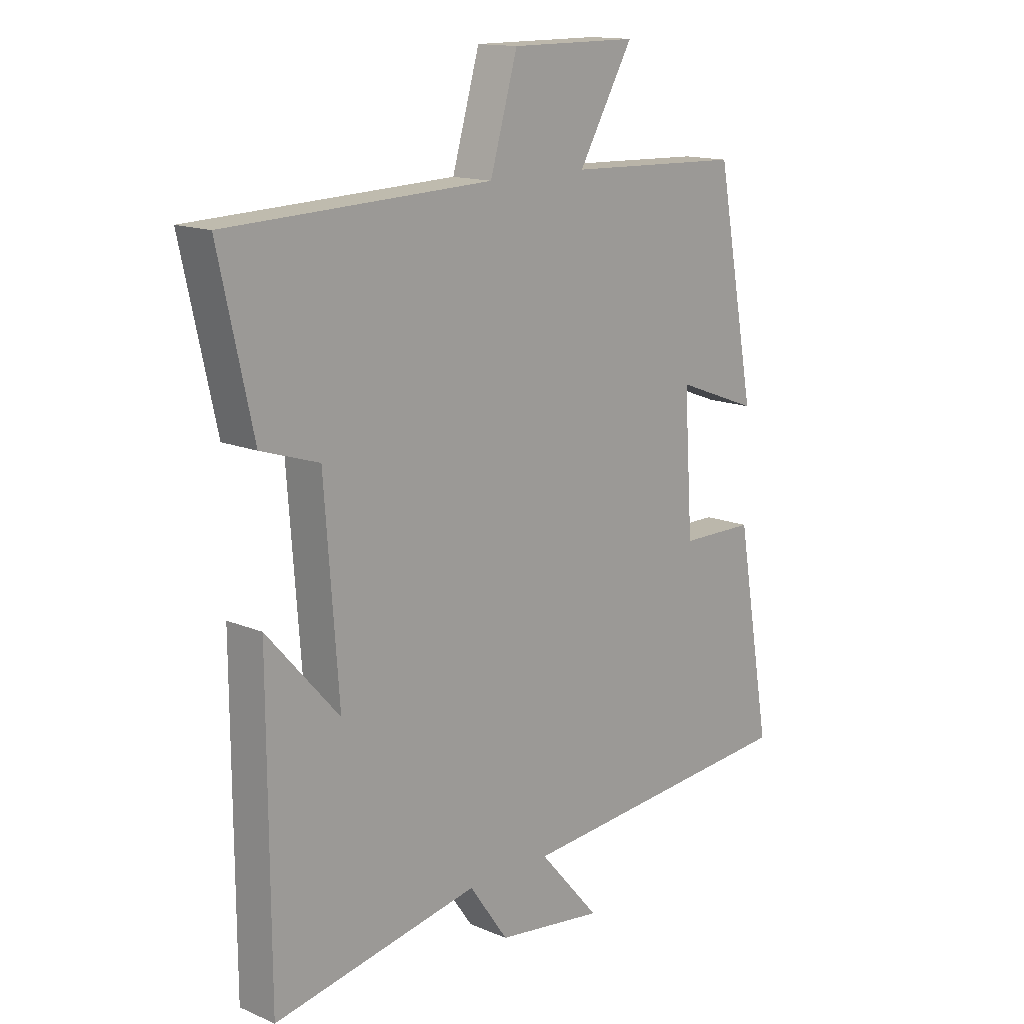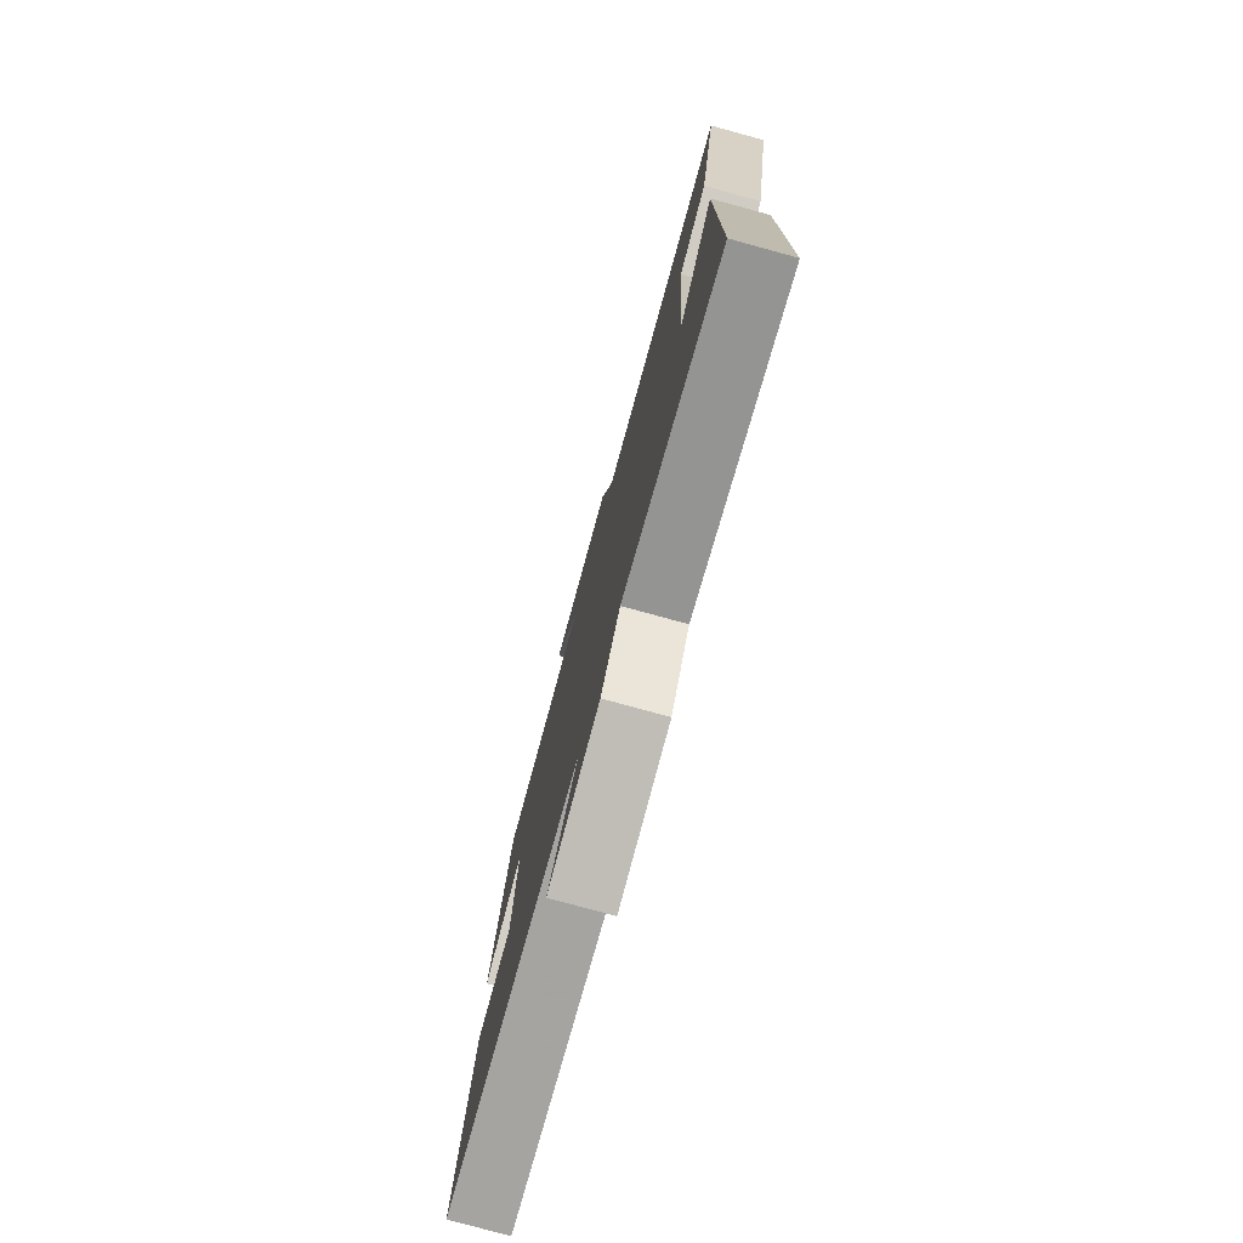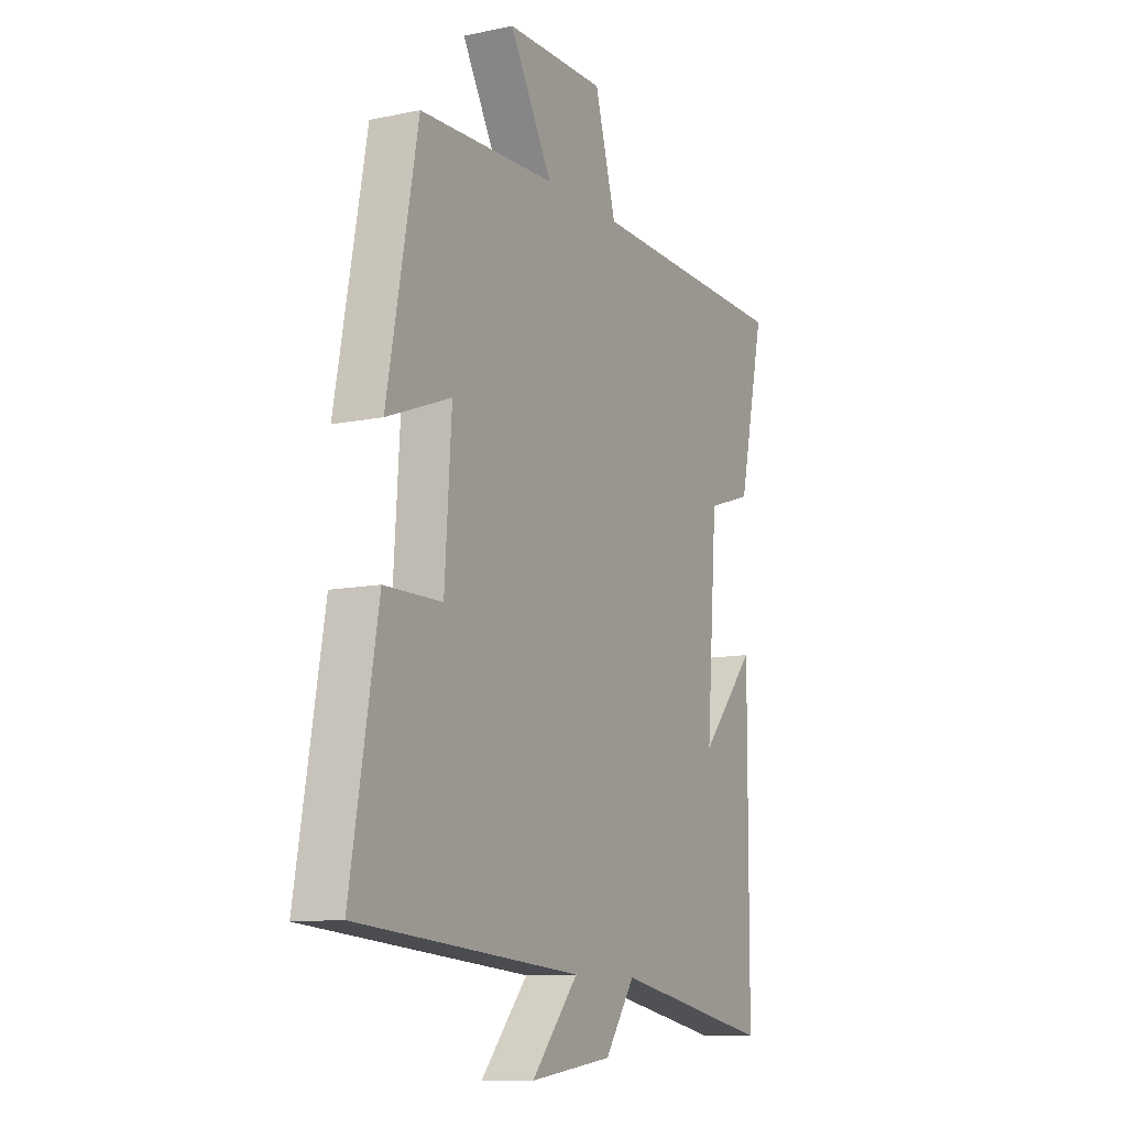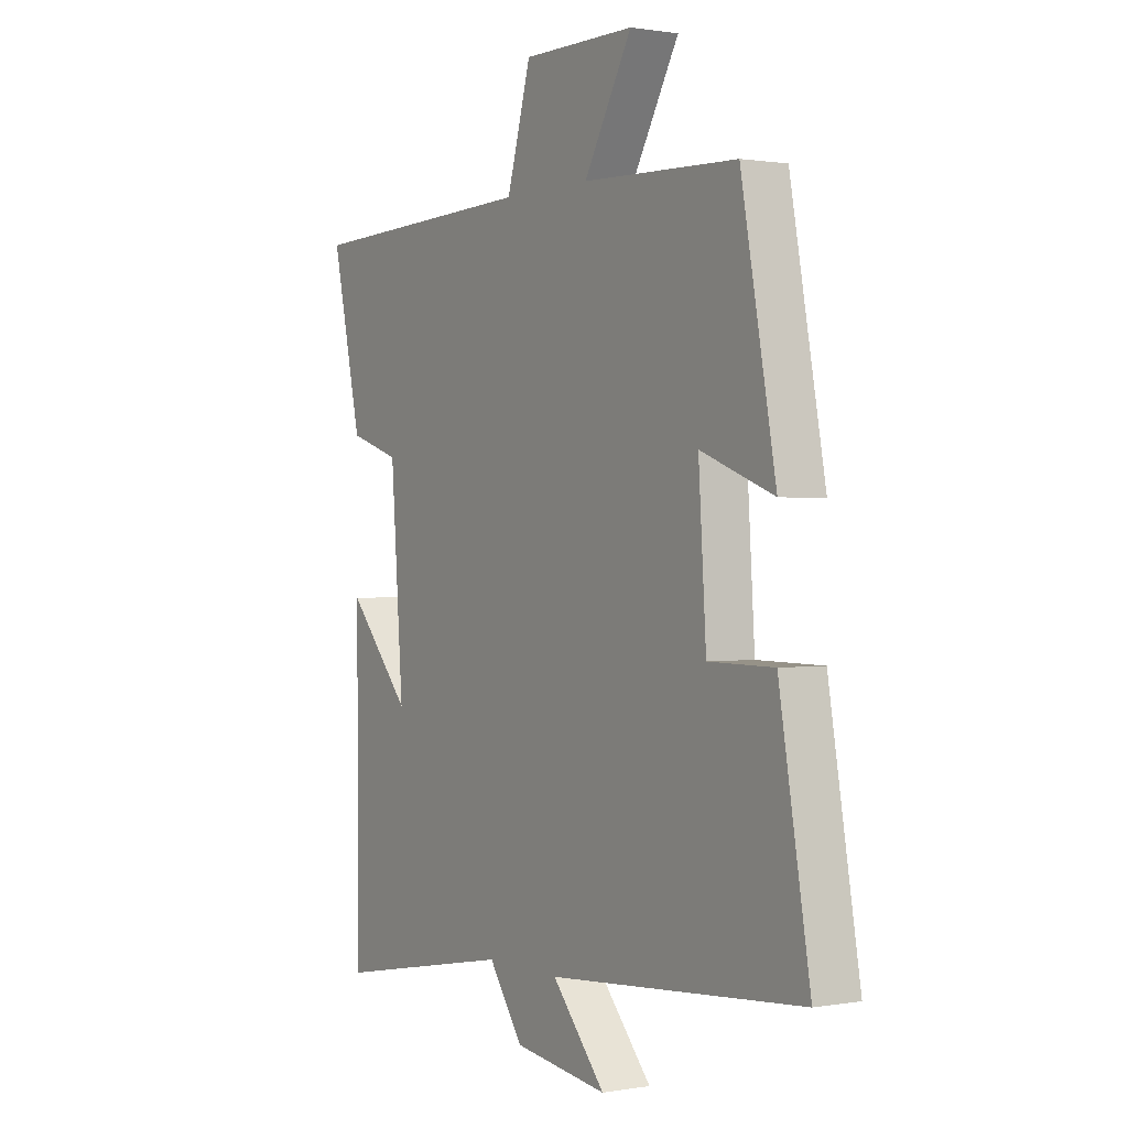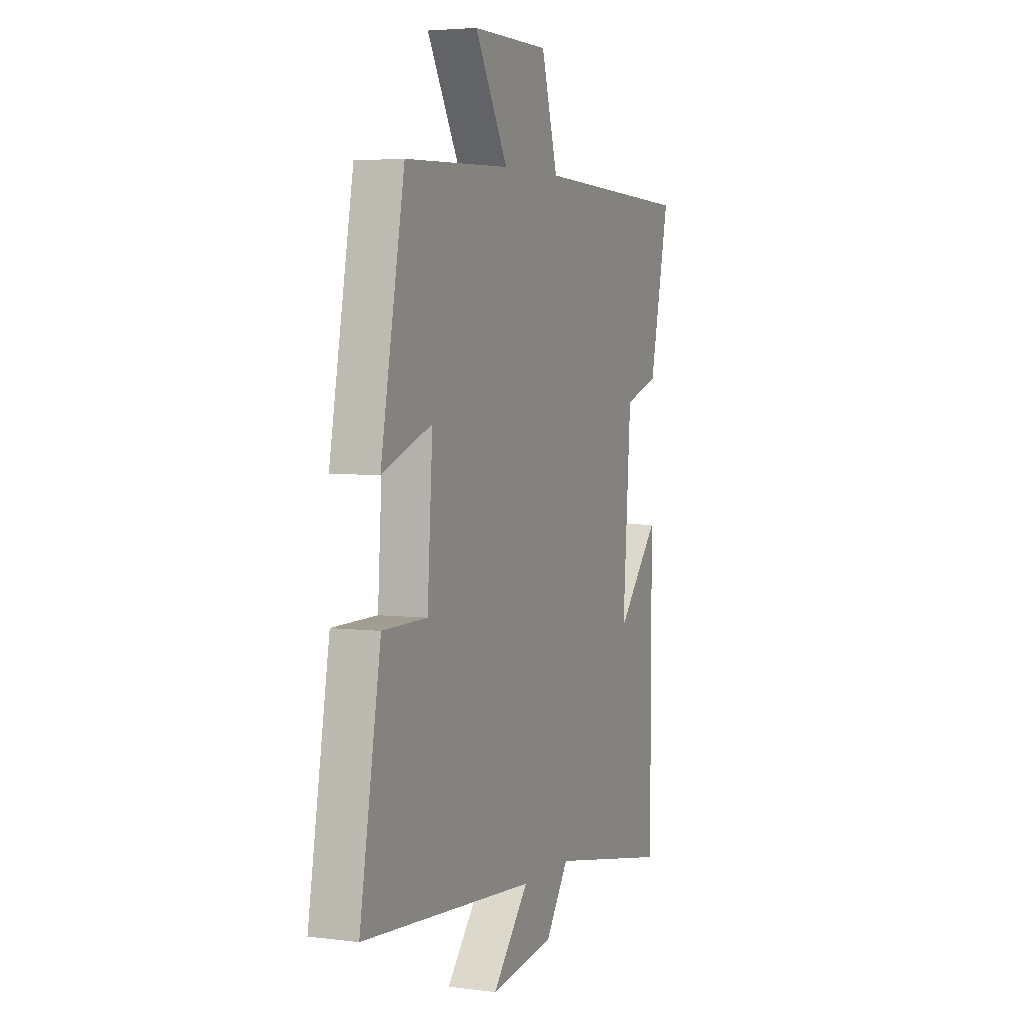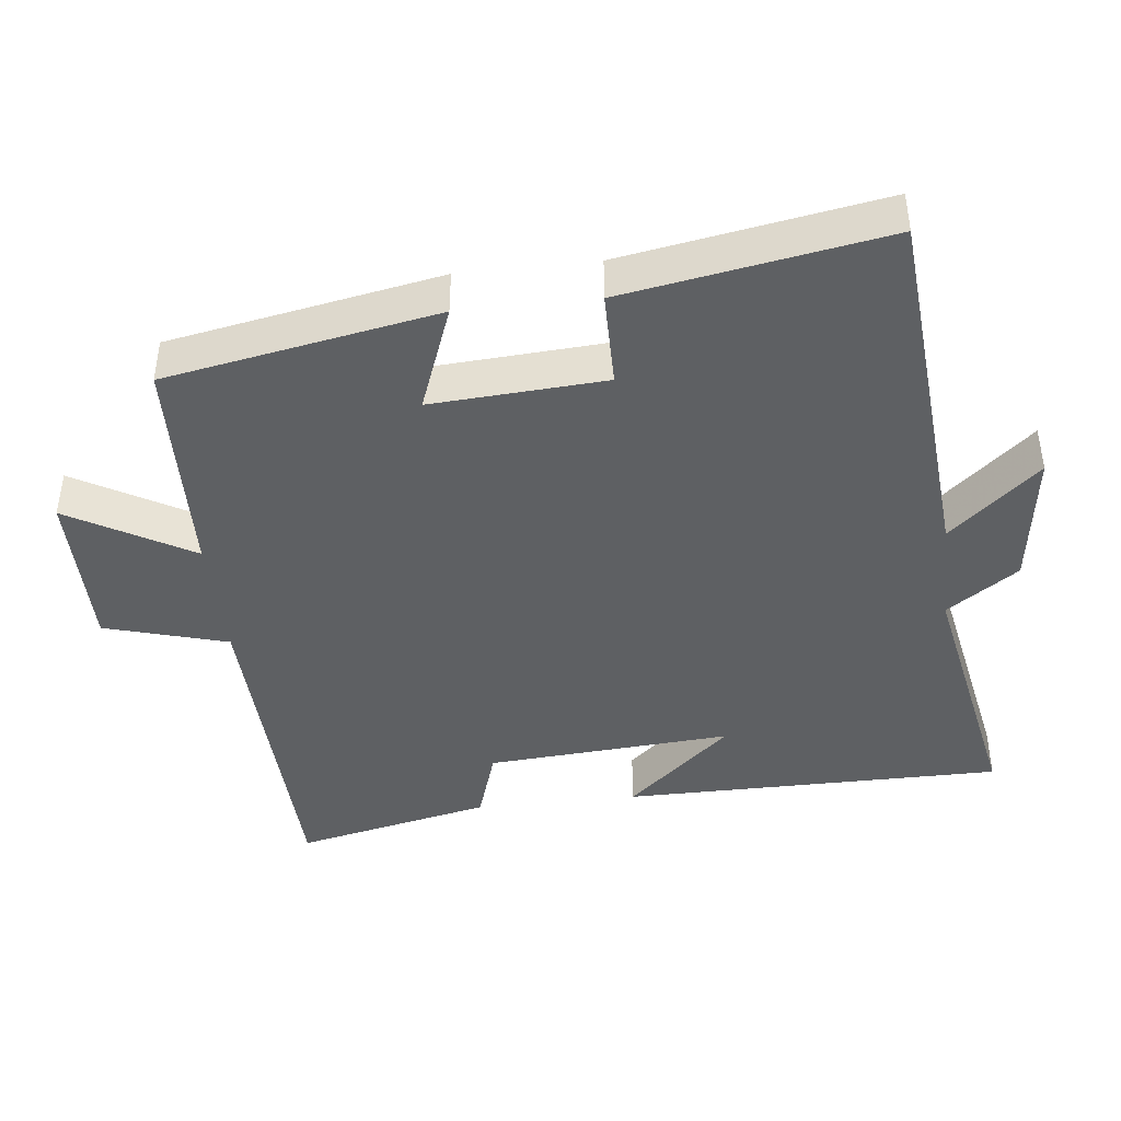
<metadata>
{"format":"obj","ext":"obj","renderer":"f3d","projection":"perspective","resolution":1024,"background":"white","views":[{"elev":14.5,"azim":-47.3,"up":"+Z"},{"elev":-77.9,"azim":-105.3,"up":"+Z"},{"elev":-10.6,"azim":117.7,"up":"+Z"},{"elev":0.8,"azim":57.6,"up":"+Z"},{"elev":4.3,"azim":112.6,"up":"+Z"},{"elev":-42.6,"azim":96.4,"up":"+Y"}]}
</metadata>
<code>
v -0.498 0.07 -0.572
v -0.5 0.07 -0.031
v -0.368 0.07 -0.179
v -0.394 0.07 0.169
v -0.5 0.07 0.203
v -0.562 0.07 0.482
v -0.078 0.07 0.5
v -0.028 0.07 0.674
v 0.206 0.07 0.674
v 0.106 0.07 0.5
v 0.428 0.07 0.489
v 0.5 0.07 0.104
v 0.348 0.07 0.161
v 0.364 0.07 -0.085
v 0.5 0.07 -0.086
v 0.564 0.07 -0.456
v 0.034 0.07 -0.5
v 0.145 0.07 -0.627
v -0.051 0.07 -0.601
v -0.122 0.07 -0.5
v -0.498 0 -0.572
v -0.5 0 -0.031
v -0.368 0 -0.179
v -0.394 0 0.169
v -0.5 0 0.203
v -0.562 0 0.482
v -0.078 0 0.5
v -0.028 0 0.674
v 0.206 0 0.674
v 0.106 0 0.5
v 0.428 0 0.489
v 0.5 0 0.104
v 0.348 0 0.161
v 0.364 0 -0.085
v 0.5 0 -0.086
v 0.564 0 -0.456
v 0.034 0 -0.5
v 0.145 0 -0.627
v -0.051 0 -0.601
v -0.122 0 -0.5
f 17 18 19 20
f 16 17 20
f 15 16 20
f 14 15 20
f 13 14 20 1
f 10 11 12 13
f 10 13 1
f 7 8 9 10
f 6 7 10
f 5 6 10
f 4 5 10
f 3 4 10
f 3 10 1
f 1 2 3
f 40 39 38 37
f 40 37 36
f 40 36 35
f 40 35 34
f 21 40 34 33
f 33 32 31 30
f 21 33 30
f 30 29 28 27
f 30 27 26
f 30 26 25
f 30 25 24
f 30 24 23
f 21 30 23
f 23 22 21
f 1 21 22 2
f 2 22 23 3
f 3 23 24 4
f 4 24 25 5
f 5 25 26 6
f 6 26 27 7
f 7 27 28 8
f 8 28 29 9
f 9 29 30 10
f 10 30 31 11
f 11 31 32 12
f 12 32 33 13
f 13 33 34 14
f 14 34 35 15
f 15 35 36 16
f 16 36 37 17
f 17 37 38 18
f 18 38 39 19
f 19 39 40 20
f 20 40 21 1

</code>
